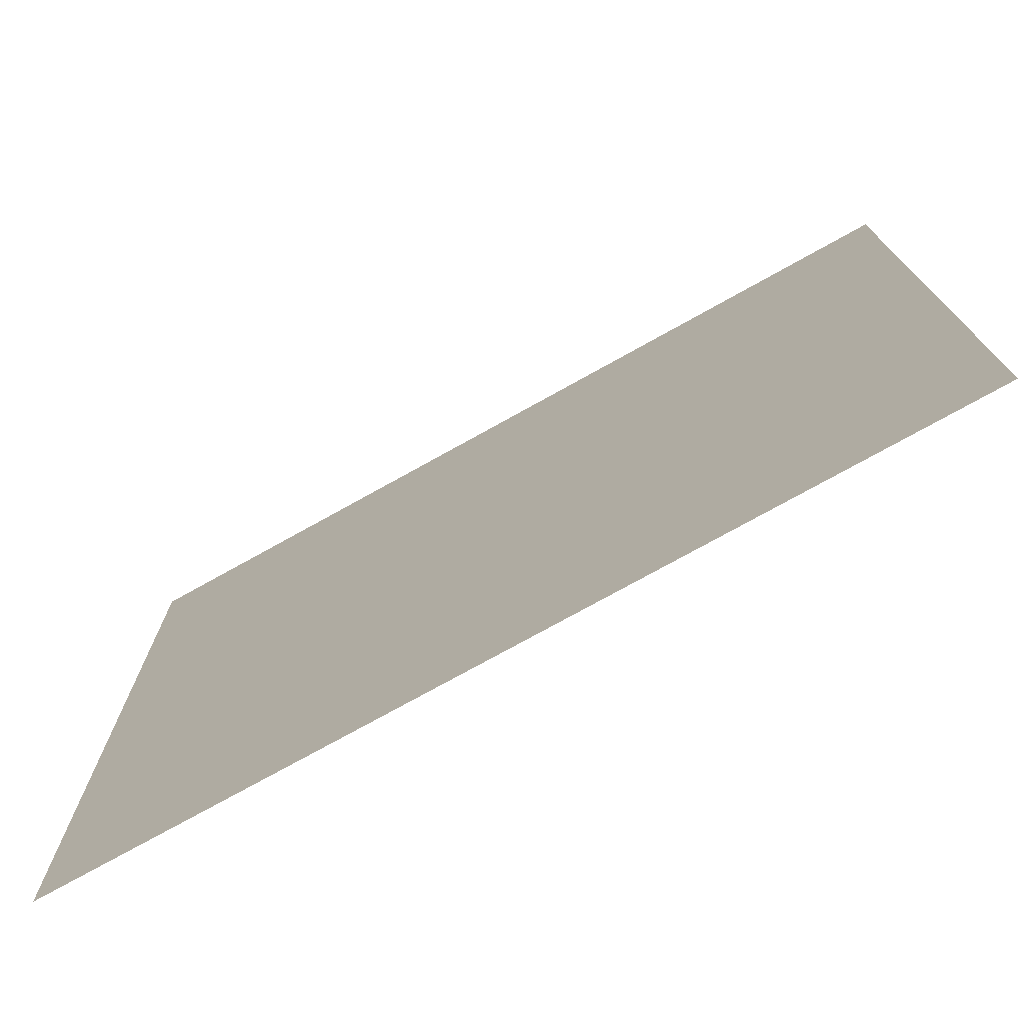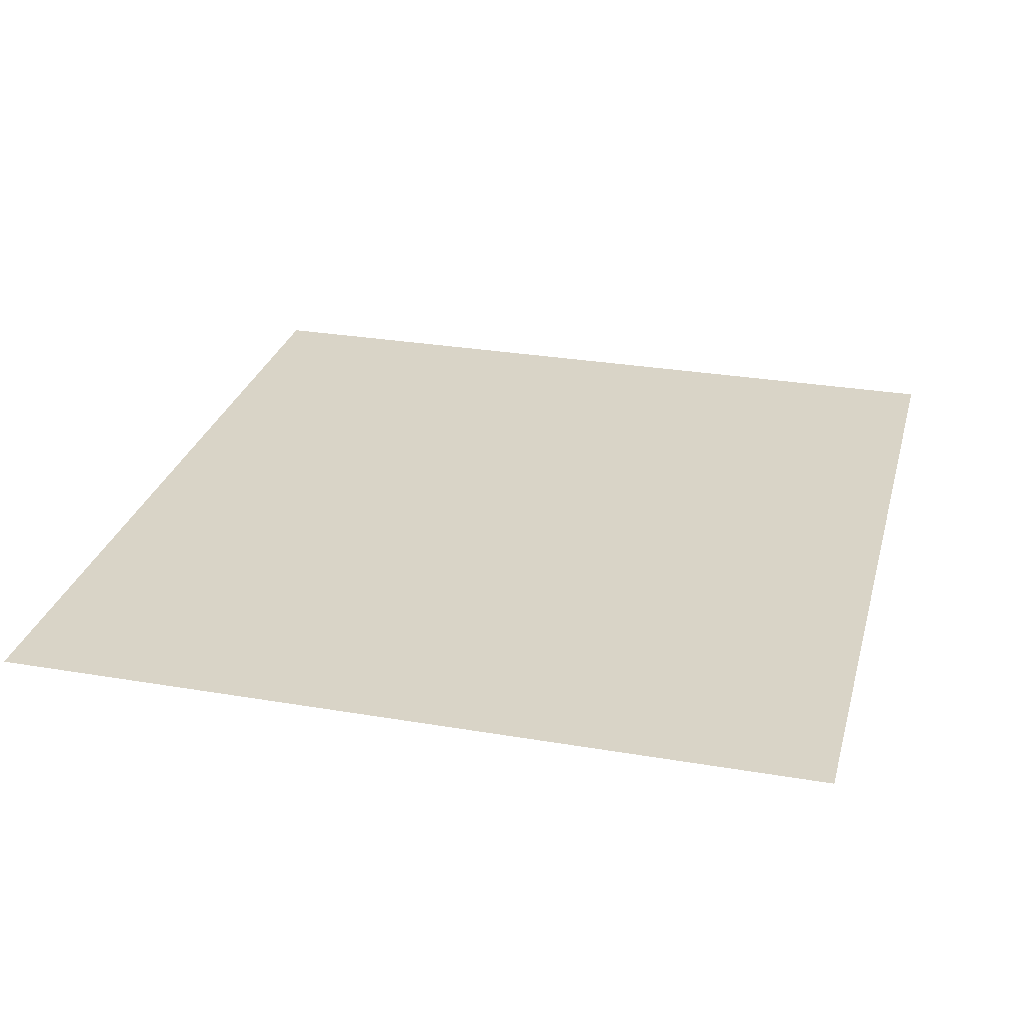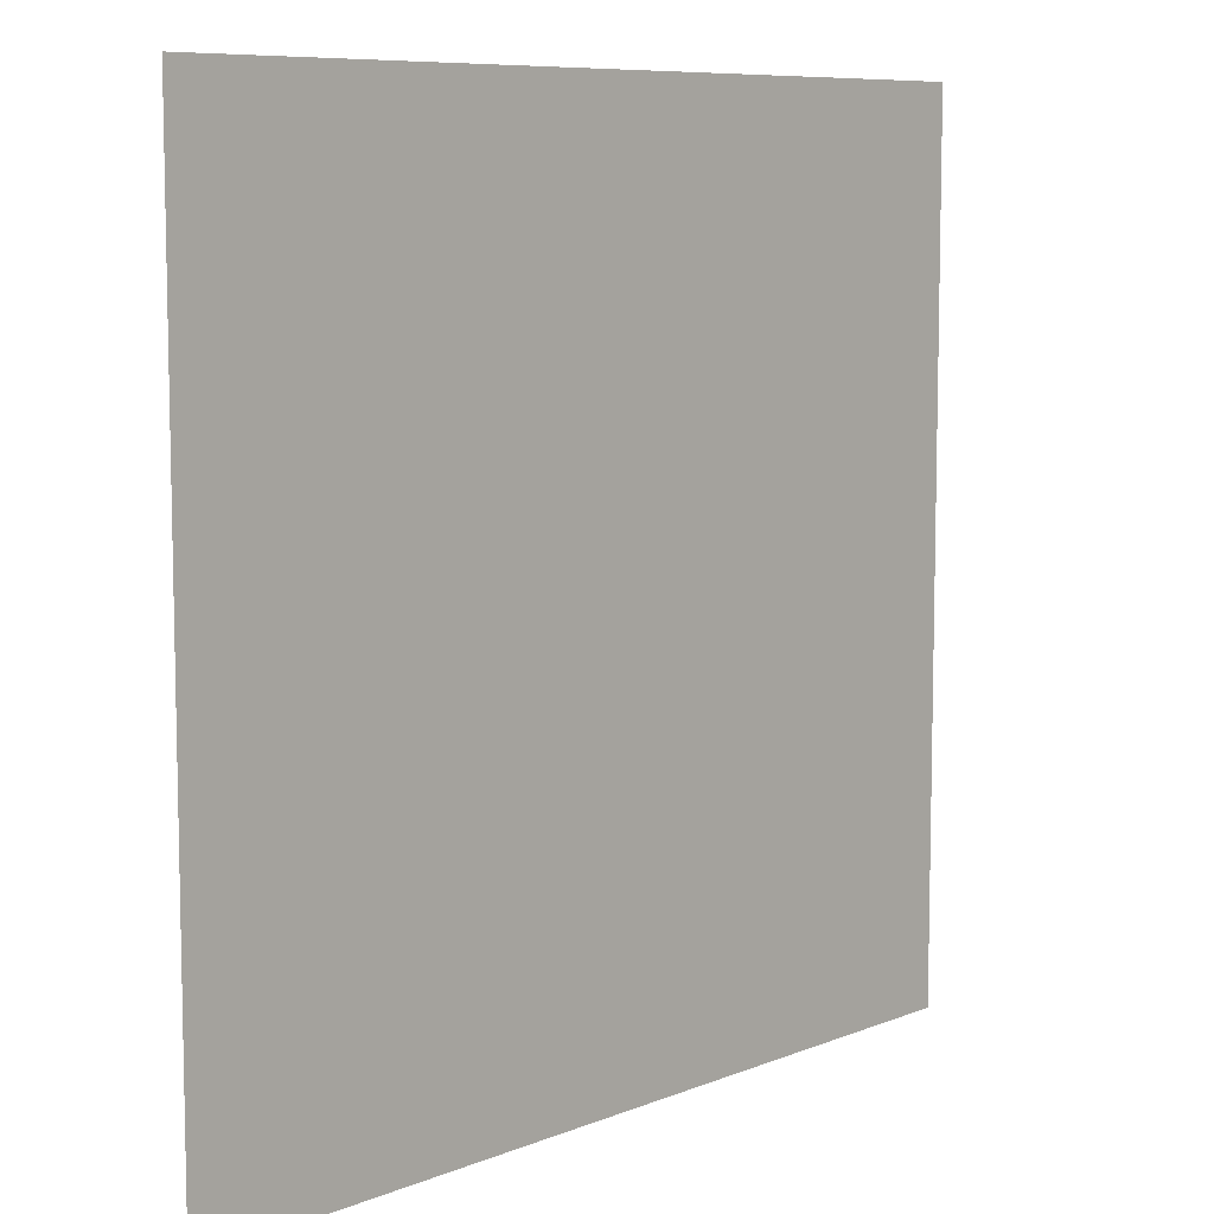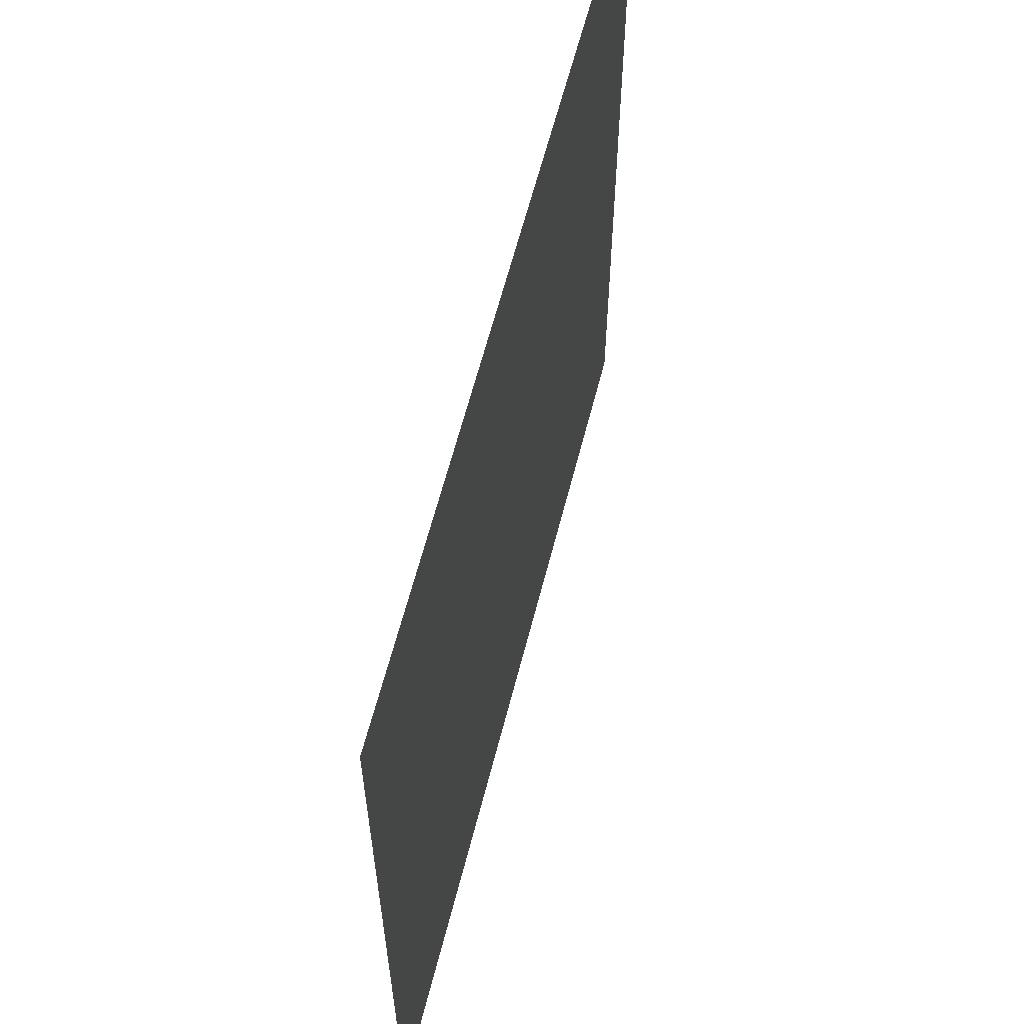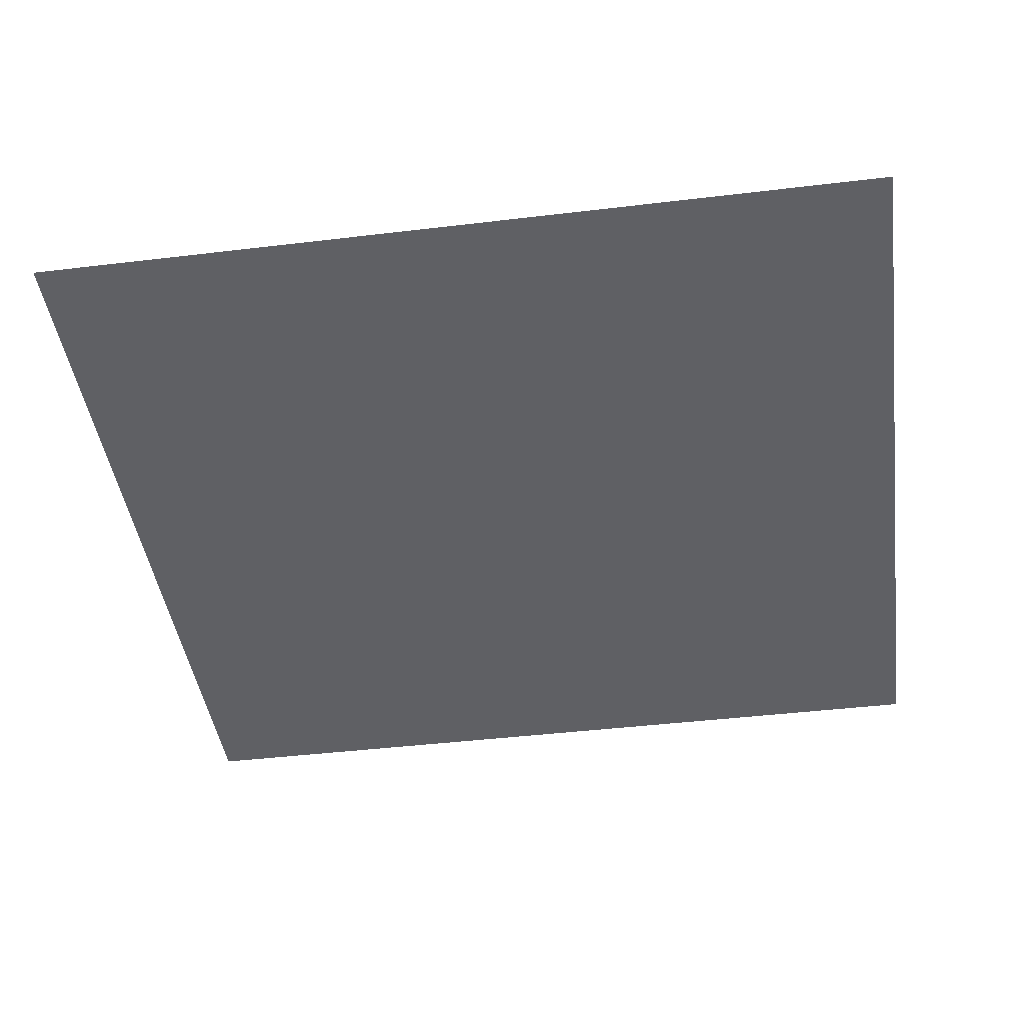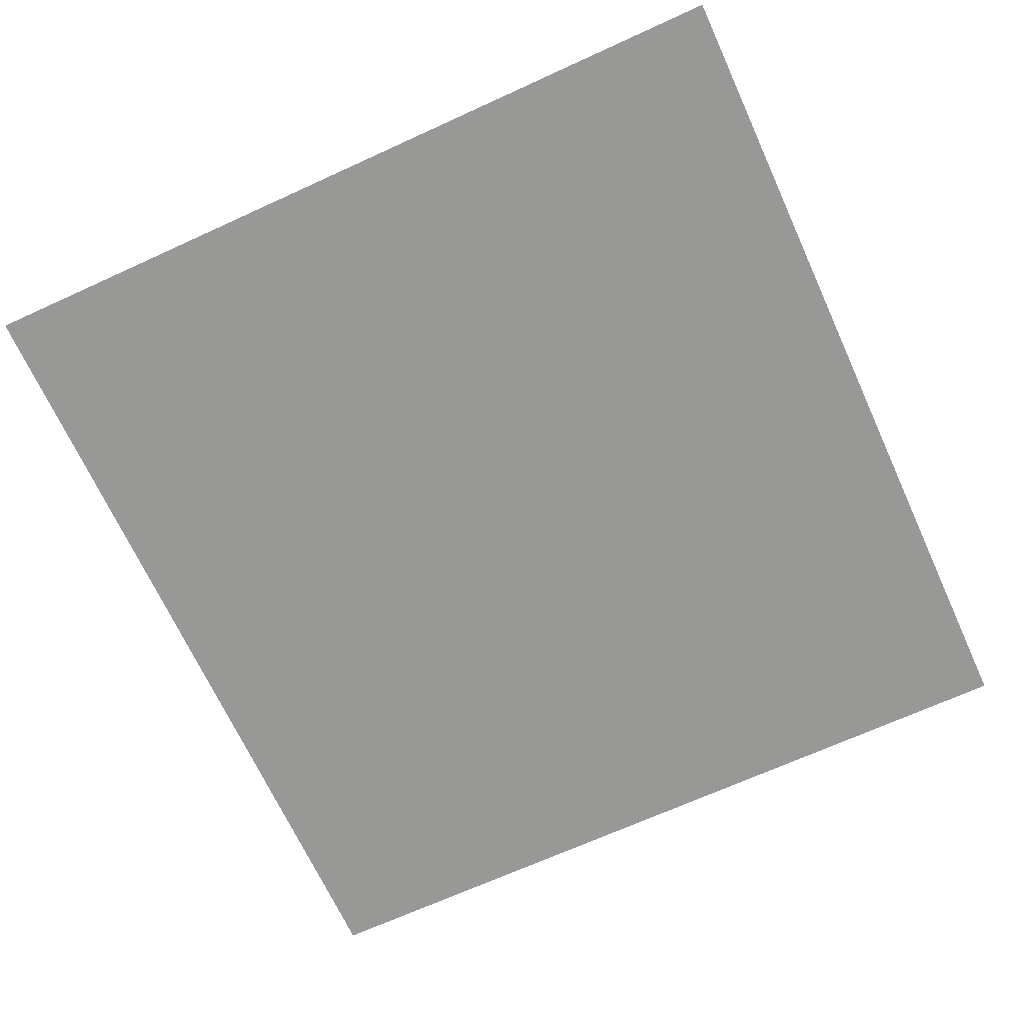
<metadata>
{"format":"obj","ext":"obj","renderer":"f3d","projection":"perspective","resolution":1024,"background":"white","views":[{"elev":-75.5,"azim":-150.9,"up":"+Y"},{"elev":28.4,"azim":104.4,"up":"+Z"},{"elev":8.3,"azim":-47.5,"up":"+Y"},{"elev":61.7,"azim":104.3,"up":"+Y"},{"elev":-43.8,"azim":-172.0,"up":"+Z"},{"elev":-68.4,"azim":114.6,"up":"+Z"}]}
</metadata>
<code>
g [handR] hand
v -0.125 -0.12 0
v -0.125 0.12 0
v 0.125 0.12 0
v 0.125 -0.12 0
g [handR] hand_0
f 1 4 2
f 2 4 3

</code>
